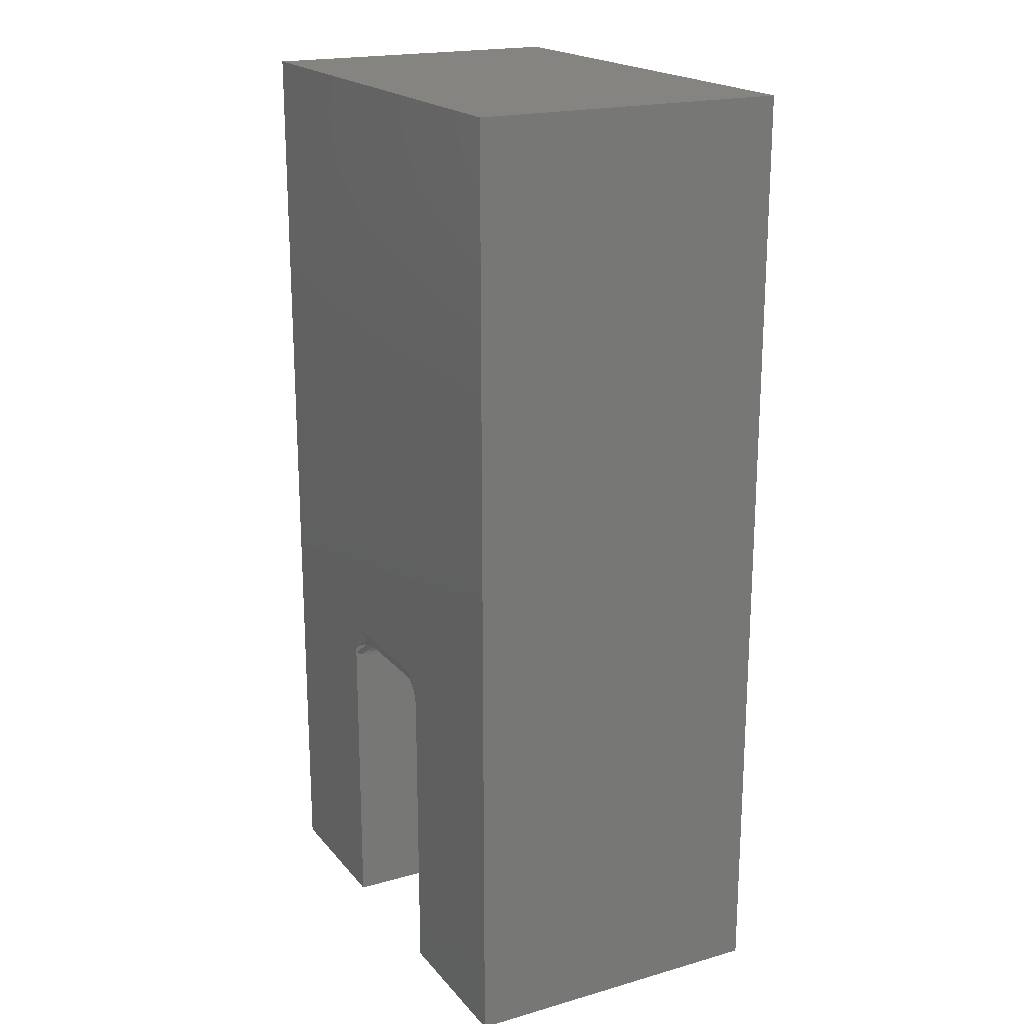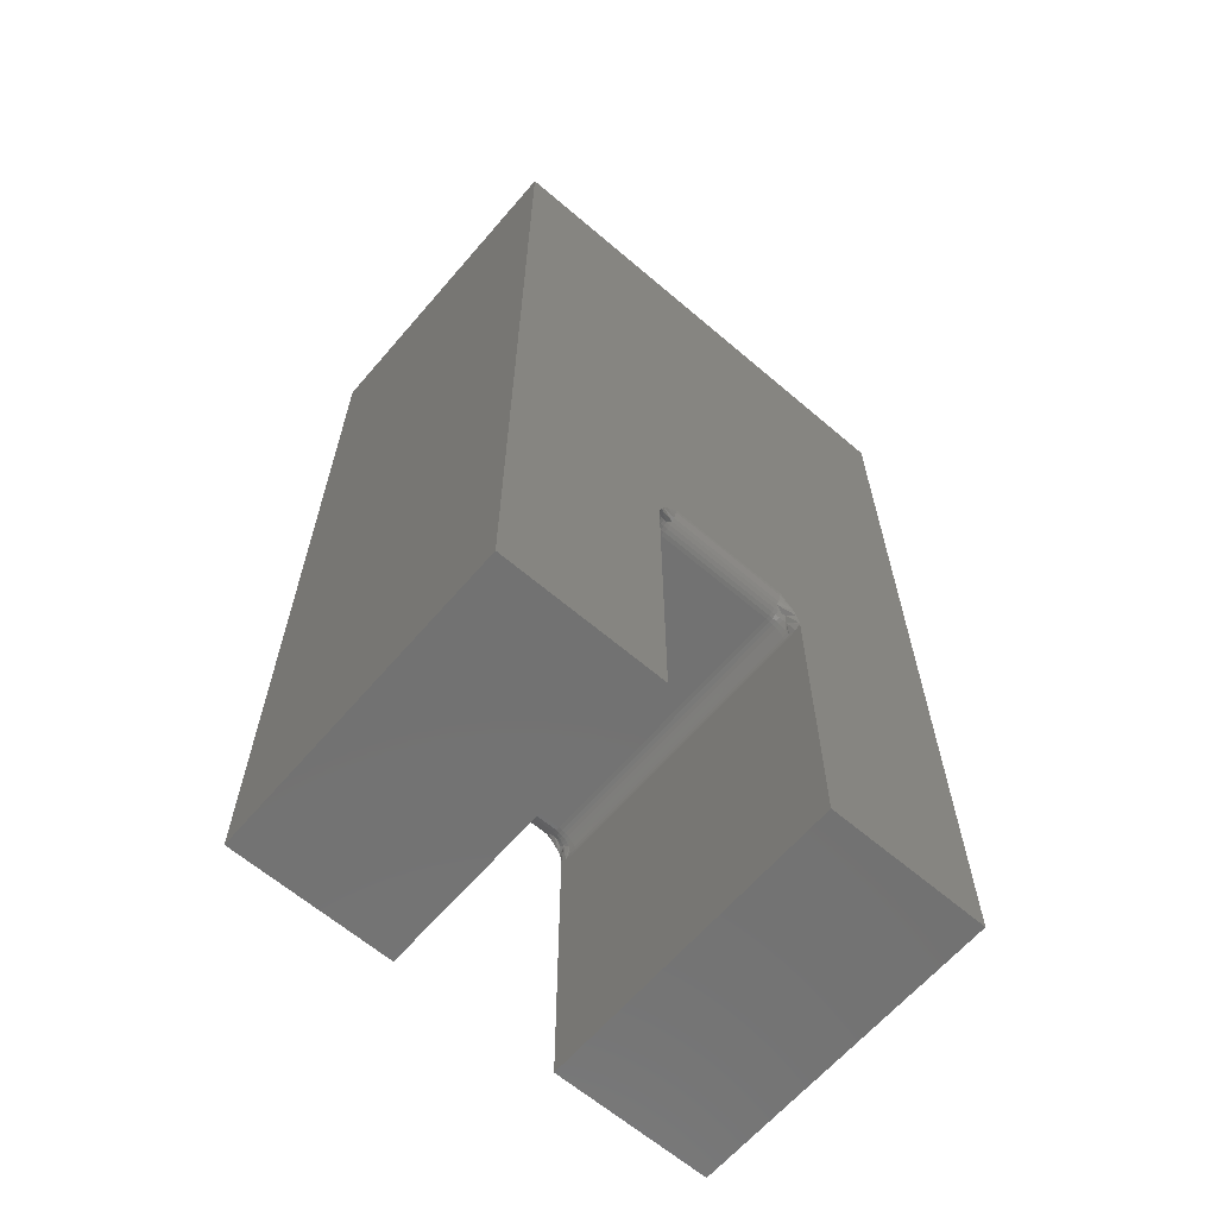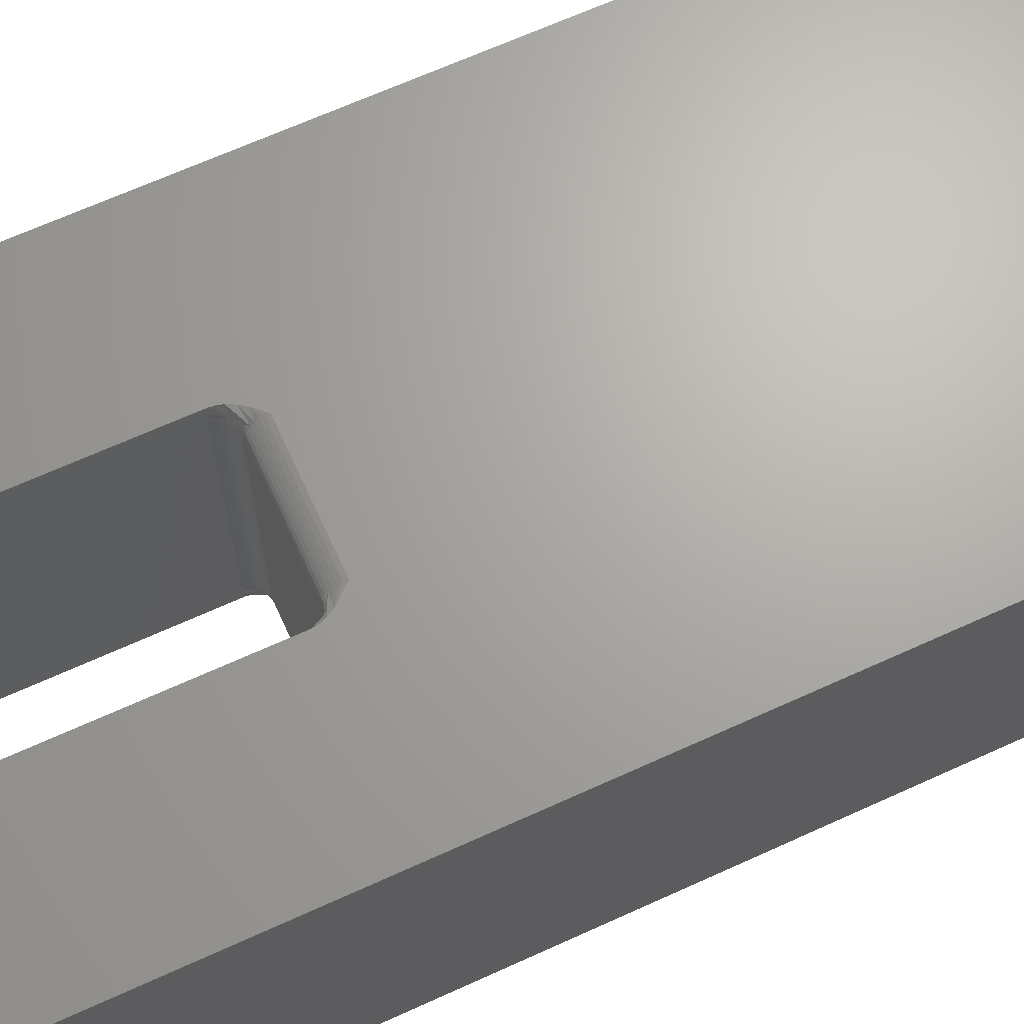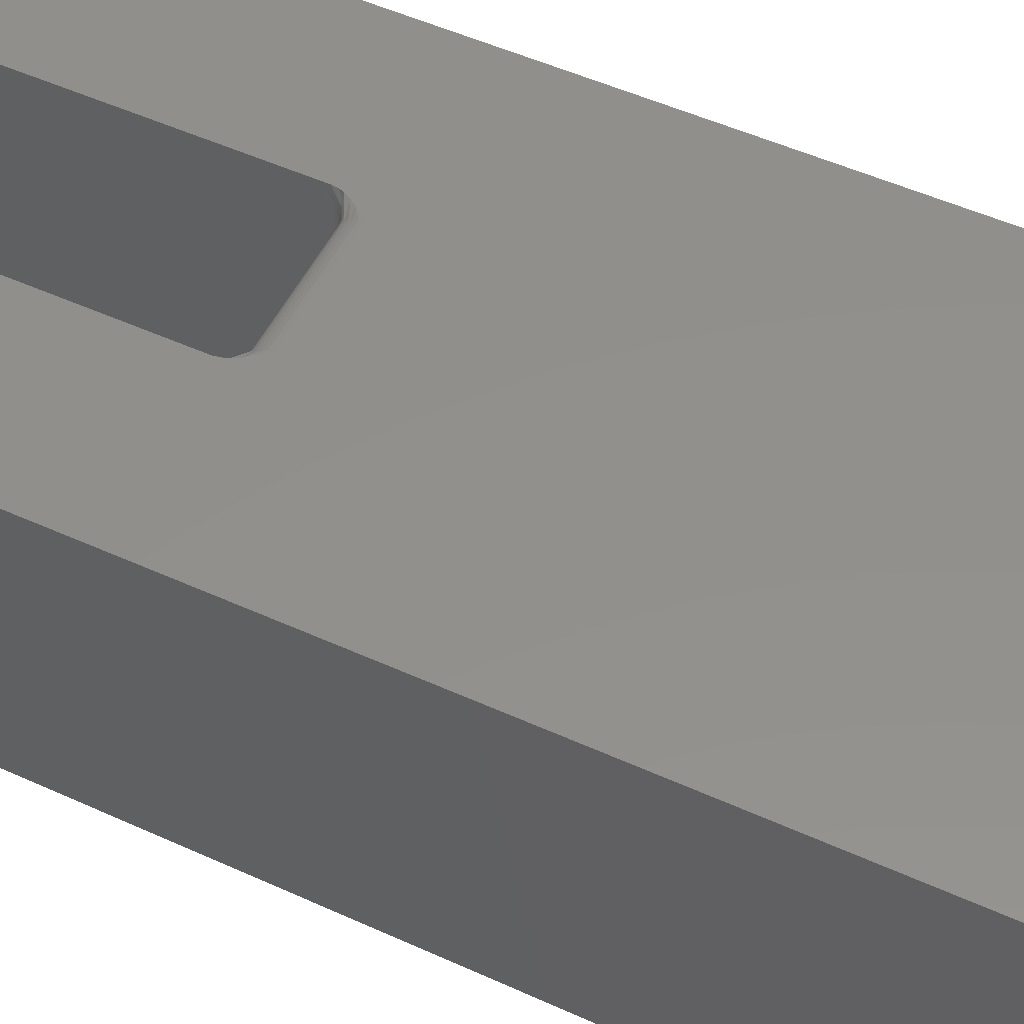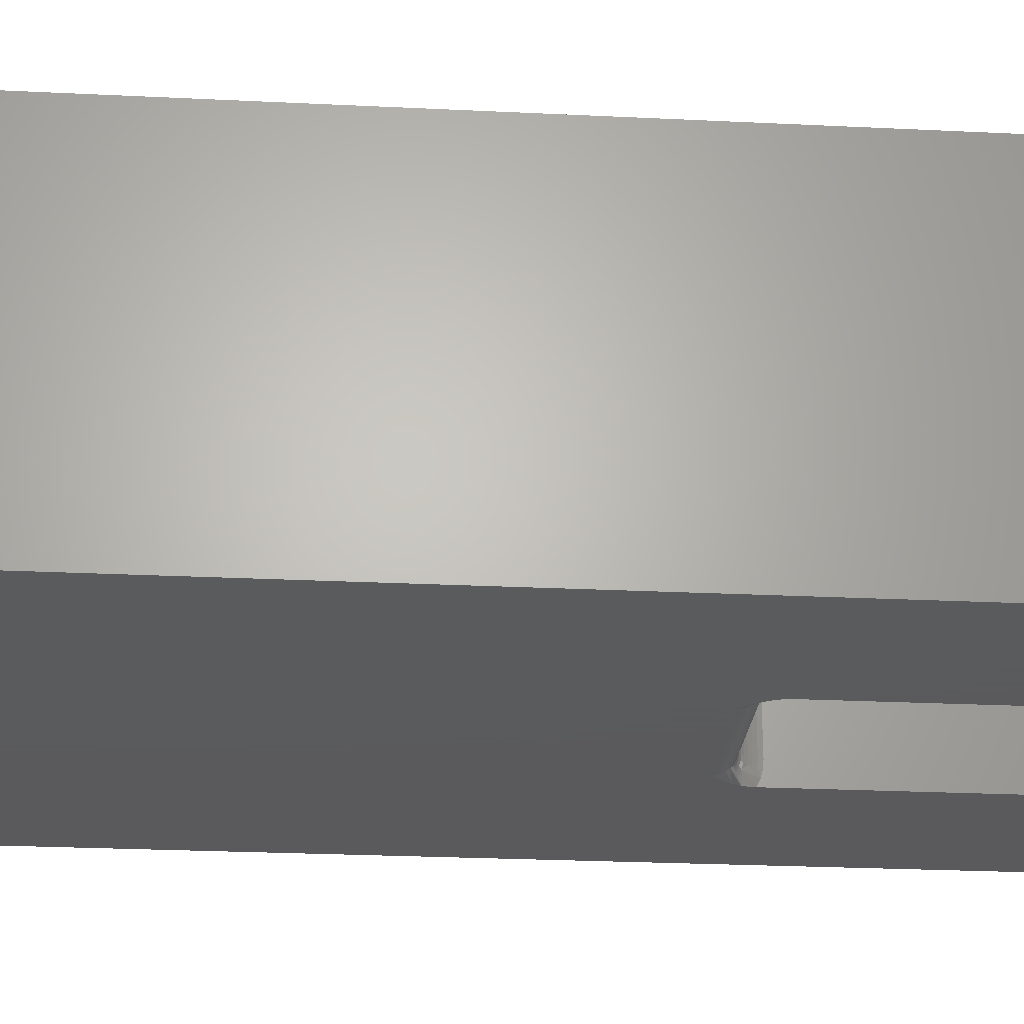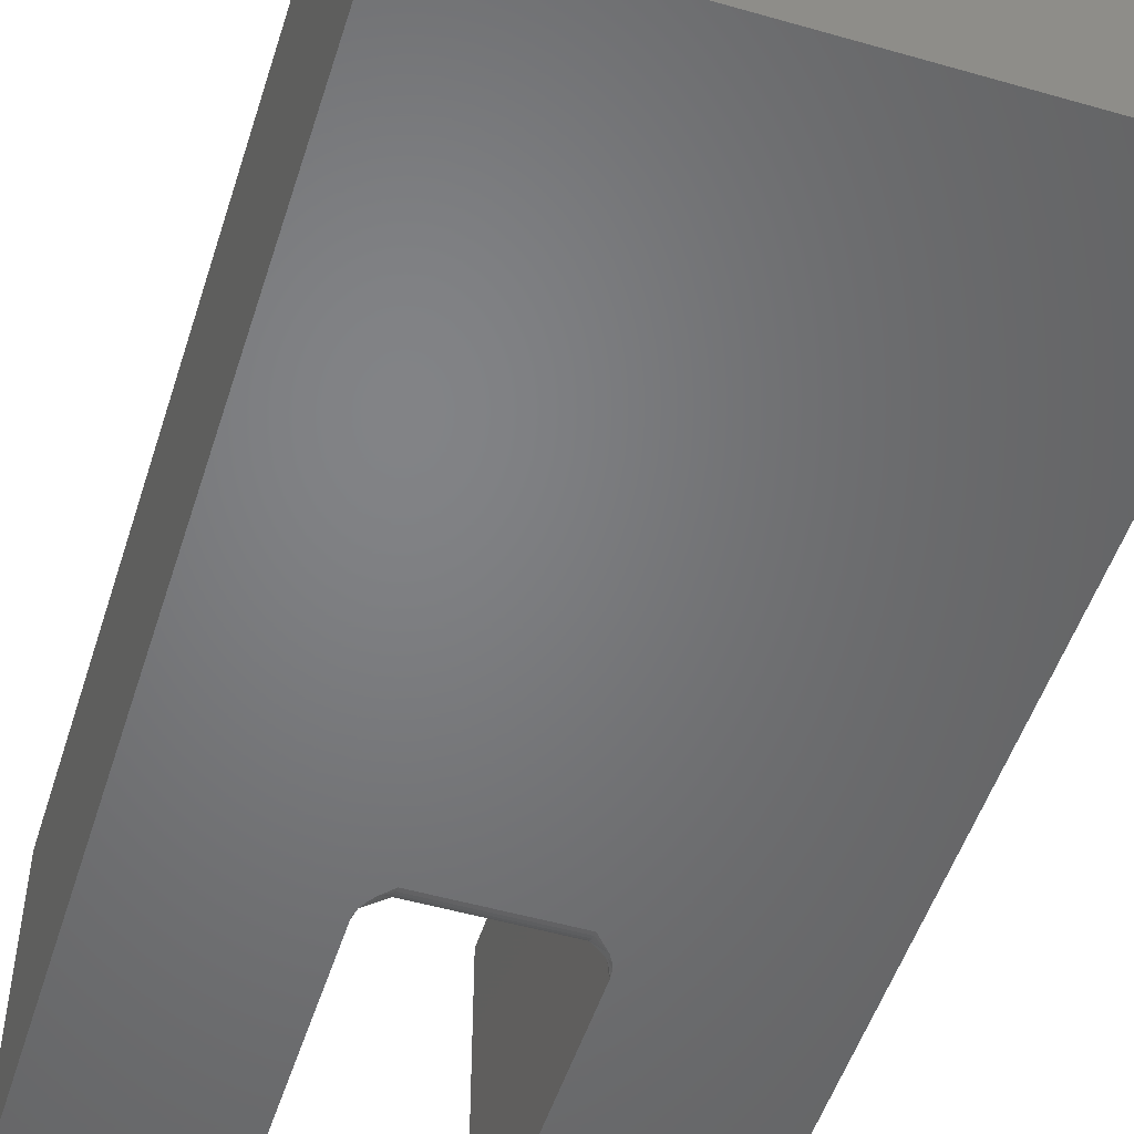
<metadata>
{"format":"stl","ext":"stl","renderer":"f3d","projection":"perspective","resolution":1024,"background":"white","views":[{"elev":19.7,"azim":62.3,"up":"+Y"},{"elev":-64.0,"azim":-40.7,"up":"+Y"},{"elev":67.1,"azim":65.5,"up":"+Z"},{"elev":52.7,"azim":115.9,"up":"+Z"},{"elev":-24.8,"azim":-94.6,"up":"+Z"},{"elev":-51.0,"azim":162.6,"up":"+Z"}]}
</metadata>
<code>
# stl→obj: 170 verts, 336 faces
v 0.1419 -0.4974 0.2344
v 0.237 -0.4974 0.2344
v 0.1419 -0.4971 0.2374
v 0.237 -0.4971 0.2374
v 0.1419 -0.4962 0.2404
v 0.237 -0.4962 0.2404
v 0.1419 -0.4947 0.2431
v 0.237 -0.4947 0.2431
v 0.1419 -0.4928 0.2454
v 0.237 -0.4928 0.2454
v 0.1419 -0.4904 0.2474
v 0.237 -0.4904 0.2474
v 0.1419 -0.4877 0.2488
v 0.237 -0.4877 0.2488
v 0.1419 -0.4848 0.2497
v 0.237 -0.4848 0.2497
v 0.1419 -0.4817 0.25
v 0.237 -0.4817 0.25
v 0.1419 -0.4974 0.01562
v 0.237 -0.4974 0.01562
v 0.1419 -0.4817 0
v 0.237 -0.4817 0
v 0.1419 -0.4848 0.0003002
v 0.237 -0.4848 0.0003002
v 0.1419 -0.4877 0.001189
v 0.237 -0.4877 0.001189
v 0.1419 -0.4904 0.002633
v 0.237 -0.4904 0.002633
v 0.1419 -0.4928 0.004576
v 0.237 -0.4928 0.004576
v 0.1419 -0.4947 0.006944
v 0.237 -0.4947 0.006944
v 0.1419 -0.4962 0.009646
v 0.237 -0.4962 0.009646
v 0.1419 -0.4971 0.01258
v 0.237 -0.4971 0.01258
v 0.1263 -0.75 0
v 0.1263 -0.5088 0
v 0.1263 -0.5111 0.004937
v 0.1263 -0.5125 0.0102
v 0.1263 -0.513 0.01562
v 0.1263 -0.75 0.25
v 0.1263 -0.513 0.2344
v 0.1263 -0.5125 0.2398
v 0.1263 -0.5111 0.2451
v 0.1263 -0.5088 0.25
v 0.2526 -0.5088 0.25
v 0.3789 -0.75 0.25
v 0.2526 -0.5074 0.25
v 0.2526 -0.75 0.25
v 0.3789 0 0.25
v 0 0 0.25
v 0.2474 -0.4935 0.25
v 0.2504 -0.4989 0.25
v 0.2519 -0.5031 0.25
v 0 -0.75 0.25
v 0.1267 -0.5046 0.25
v 0.128 -0.5003 0.25
v 0.1307 -0.4948 0.25
v 0.1345 -0.4897 0.25
v 0.1264 -0.5074 0
v 0 -0.75 0
v 0 0 0
v 0.3789 0 0
v 0.1316 -0.4935 0
v 0.1285 -0.4989 0
v 0.1271 -0.5031 0
v 0.3789 -0.75 0
v 0.2526 -0.75 0
v 0.2526 -0.5088 0
v 0.2522 -0.5046 0
v 0.251 -0.5003 0
v 0.2482 -0.4948 0
v 0.2445 -0.4897 0
v 0.1389 -0.495 0.2432
v 0.1275 -0.5065 0.2393
v 0.1289 -0.5039 0.2388
v 0.1266 -0.5094 0.2399
v 0.1275 -0.5028 0.2484
v 0.1289 -0.5005 0.2469
v 0.1309 -0.4985 0.2456
v 0.1333 -0.4969 0.2445
v 0.136 -0.4957 0.2437
v 0.1309 -0.5004 0.2421
v 0.1309 -0.5016 0.2383
v 0.1309 -0.5019 0.2344
v 0.1289 -0.5043 0.2344
v 0.1275 -0.507 0.2344
v 0.1266 -0.5099 0.2344
v 0.1333 -0.5 0.2344
v 0.1333 -0.4997 0.2379
v 0.136 -0.4986 0.2344
v 0.136 -0.4982 0.2377
v 0.1389 -0.4977 0.2344
v 0.1389 -0.4974 0.2375
v 0.136 -0.4973 0.2408
v 0.1333 -0.4986 0.2414
v 0.1389 -0.4965 0.2405
v 0.1333 -0.4969 0.005481
v 0.1266 -0.5094 0.01012
v 0.1309 -0.5004 0.007894
v 0.1309 -0.5016 0.01168
v 0.1289 -0.5039 0.01122
v 0.1275 -0.5065 0.01069
v 0.1333 -0.4986 0.008638
v 0.1389 -0.495 0.006777
v 0.136 -0.4957 0.006283
v 0.1289 -0.5043 0.01562
v 0.1275 -0.507 0.01562
v 0.1266 -0.5099 0.01562
v 0.1309 -0.5019 0.01562
v 0.1333 -0.4997 0.01206
v 0.1333 -0.5 0.01562
v 0.136 -0.4982 0.01234
v 0.136 -0.4986 0.01562
v 0.1389 -0.4974 0.01252
v 0.1389 -0.4977 0.01562
v 0.136 -0.4973 0.00919
v 0.1389 -0.4965 0.009531
v 0.2526 -0.513 0.2344
v 0.2526 -0.513 0.01562
v 0.2526 -0.5125 0.0102
v 0.2526 -0.5111 0.004937
v 0.2526 -0.5111 0.2451
v 0.2526 -0.5125 0.2398
v 0.2457 -0.4969 0.2445
v 0.2523 -0.5094 0.2399
v 0.2481 -0.5004 0.2421
v 0.2481 -0.5016 0.2383
v 0.25 -0.5039 0.2388
v 0.2514 -0.5065 0.2393
v 0.2457 -0.4986 0.2414
v 0.2401 -0.495 0.2432
v 0.243 -0.4957 0.2437
v 0.25 -0.5043 0.2344
v 0.2514 -0.507 0.2344
v 0.2523 -0.5099 0.2344
v 0.2481 -0.5019 0.2344
v 0.2457 -0.4997 0.2379
v 0.2457 -0.5 0.2344
v 0.243 -0.4982 0.2377
v 0.243 -0.4986 0.2344
v 0.2401 -0.4974 0.2375
v 0.2401 -0.4977 0.2344
v 0.243 -0.4973 0.2408
v 0.2401 -0.4965 0.2405
v 0.2401 -0.495 0.006777
v 0.2514 -0.5065 0.01069
v 0.25 -0.5039 0.01122
v 0.2523 -0.5094 0.01012
v 0.2514 -0.5028 0.001585
v 0.25 -0.5005 0.003086
v 0.2481 -0.4985 0.004402
v 0.2457 -0.4969 0.005481
v 0.243 -0.4957 0.006283
v 0.2481 -0.5004 0.007894
v 0.2481 -0.5016 0.01168
v 0.2481 -0.5019 0.01562
v 0.25 -0.5043 0.01562
v 0.2514 -0.507 0.01562
v 0.2523 -0.5099 0.01562
v 0.2457 -0.5 0.01562
v 0.2457 -0.4997 0.01206
v 0.243 -0.4986 0.01562
v 0.243 -0.4982 0.01234
v 0.2401 -0.4977 0.01562
v 0.2401 -0.4974 0.01252
v 0.243 -0.4973 0.00919
v 0.2457 -0.4986 0.008638
v 0.2401 -0.4965 0.009531
f 1 2 3
f 3 2 4
f 3 4 5
f 5 4 6
f 5 6 7
f 7 6 8
f 7 8 9
f 9 8 10
f 9 10 11
f 11 10 12
f 11 12 13
f 13 12 14
f 13 14 15
f 15 14 16
f 15 16 17
f 17 16 18
f 19 20 1
f 1 20 2
f 21 22 23
f 23 22 24
f 23 24 25
f 25 24 26
f 25 26 27
f 27 26 28
f 27 28 29
f 29 28 30
f 29 30 31
f 31 30 32
f 31 32 33
f 33 32 34
f 33 34 35
f 35 34 36
f 35 36 19
f 19 36 20
f 37 38 39
f 37 39 40
f 37 40 41
f 37 41 42
f 42 41 43
f 42 43 44
f 42 44 45
f 42 45 46
f 47 48 49
f 47 50 48
f 51 52 17
f 51 17 18
f 51 18 53
f 51 53 54
f 51 54 55
f 51 55 49
f 51 49 48
f 52 56 42
f 52 42 46
f 52 46 57
f 52 57 58
f 52 58 59
f 52 59 60
f 52 60 17
f 61 38 62
f 38 37 62
f 63 64 21
f 63 21 65
f 63 65 66
f 63 66 67
f 63 67 61
f 63 61 62
f 64 68 69
f 64 69 70
f 64 70 71
f 64 71 72
f 64 72 73
f 64 73 74
f 64 74 22
f 64 22 21
f 60 13 15
f 60 15 17
f 60 59 11
f 13 60 11
f 11 59 9
f 7 9 75
f 45 76 77
f 45 78 76
f 45 44 78
f 58 57 79
f 58 79 80
f 58 80 81
f 58 81 82
f 58 82 83
f 58 83 75
f 58 75 9
f 58 9 59
f 84 81 80
f 84 80 79
f 84 79 57
f 84 57 46
f 84 46 45
f 84 45 77
f 84 77 85
f 86 77 87
f 87 77 76
f 87 76 88
f 88 76 78
f 88 78 89
f 89 78 44
f 89 44 43
f 77 86 85
f 85 86 90
f 85 90 91
f 91 90 92
f 91 92 93
f 93 92 94
f 93 94 95
f 95 94 1
f 95 1 3
f 96 82 97
f 97 82 81
f 97 81 84
f 82 96 83
f 83 96 98
f 83 98 75
f 75 98 5
f 75 5 7
f 93 97 91
f 91 97 84
f 91 84 85
f 97 93 96
f 96 93 95
f 96 95 98
f 98 95 3
f 98 3 5
f 61 67 99
f 40 39 100
f 67 66 99
f 101 102 103
f 101 103 104
f 101 104 100
f 101 100 39
f 101 39 38
f 101 38 61
f 101 61 99
f 101 99 105
f 29 31 106
f 29 106 107
f 29 107 99
f 29 99 66
f 29 66 65
f 29 65 27
f 65 21 23
f 65 23 25
f 65 25 27
f 102 108 103
f 103 108 109
f 103 109 104
f 104 109 110
f 104 110 100
f 100 110 41
f 100 41 40
f 108 102 111
f 111 102 112
f 111 112 113
f 113 112 114
f 113 114 115
f 115 114 116
f 115 116 117
f 117 116 35
f 117 35 19
f 118 112 105
f 105 112 102
f 105 102 101
f 112 118 114
f 114 118 119
f 114 119 116
f 116 119 33
f 116 33 35
f 107 105 99
f 105 107 118
f 118 107 106
f 118 106 119
f 119 106 31
f 119 31 33
f 111 87 108
f 108 87 88
f 108 88 109
f 109 88 89
f 109 89 110
f 110 89 43
f 110 43 41
f 87 111 86
f 86 111 113
f 86 113 90
f 90 113 115
f 90 115 92
f 92 115 117
f 92 117 94
f 94 117 19
f 94 19 1
f 69 120 121
f 69 121 122
f 69 122 123
f 69 123 70
f 50 47 124
f 50 124 125
f 50 125 120
f 50 120 69
f 49 55 126
f 125 124 127
f 55 54 126
f 128 129 130
f 128 130 131
f 128 131 127
f 128 127 124
f 128 124 47
f 128 47 49
f 128 49 126
f 128 126 132
f 10 8 133
f 10 133 134
f 10 134 126
f 10 126 54
f 10 54 53
f 10 53 12
f 53 18 16
f 53 16 14
f 53 14 12
f 129 135 130
f 130 135 136
f 130 136 131
f 131 136 137
f 131 137 127
f 127 137 120
f 127 120 125
f 135 129 138
f 138 129 139
f 138 139 140
f 140 139 141
f 140 141 142
f 142 141 143
f 142 143 144
f 144 143 4
f 144 4 2
f 145 139 132
f 132 139 129
f 132 129 128
f 139 145 141
f 141 145 146
f 141 146 143
f 143 146 6
f 143 6 4
f 134 132 126
f 132 134 145
f 145 134 133
f 145 133 146
f 146 133 8
f 146 8 6
f 74 26 24
f 74 24 22
f 74 73 28
f 26 74 28
f 28 73 30
f 32 30 147
f 123 148 149
f 123 150 148
f 123 122 150
f 72 71 151
f 72 151 152
f 72 152 153
f 72 153 154
f 72 154 155
f 72 155 147
f 72 147 30
f 72 30 73
f 156 153 152
f 156 152 151
f 156 151 71
f 156 71 70
f 156 70 123
f 156 123 149
f 156 149 157
f 158 149 159
f 159 149 148
f 159 148 160
f 160 148 150
f 160 150 161
f 161 150 122
f 161 122 121
f 149 158 157
f 157 158 162
f 157 162 163
f 163 162 164
f 163 164 165
f 165 164 166
f 165 166 167
f 167 166 20
f 167 20 36
f 168 154 169
f 169 154 153
f 169 153 156
f 154 168 155
f 155 168 170
f 155 170 147
f 147 170 34
f 147 34 32
f 165 169 163
f 163 169 156
f 163 156 157
f 169 165 168
f 168 165 167
f 168 167 170
f 170 167 36
f 170 36 34
f 158 140 162
f 162 140 142
f 162 142 164
f 164 142 144
f 164 144 166
f 166 144 2
f 166 2 20
f 140 158 138
f 138 158 159
f 138 159 135
f 135 159 160
f 135 160 136
f 136 160 161
f 136 161 137
f 137 161 121
f 137 121 120
f 50 69 48
f 48 69 68
f 56 62 42
f 42 62 37
f 52 63 56
f 56 63 62
f 48 68 51
f 51 68 64
f 51 64 52
f 52 64 63

</code>
